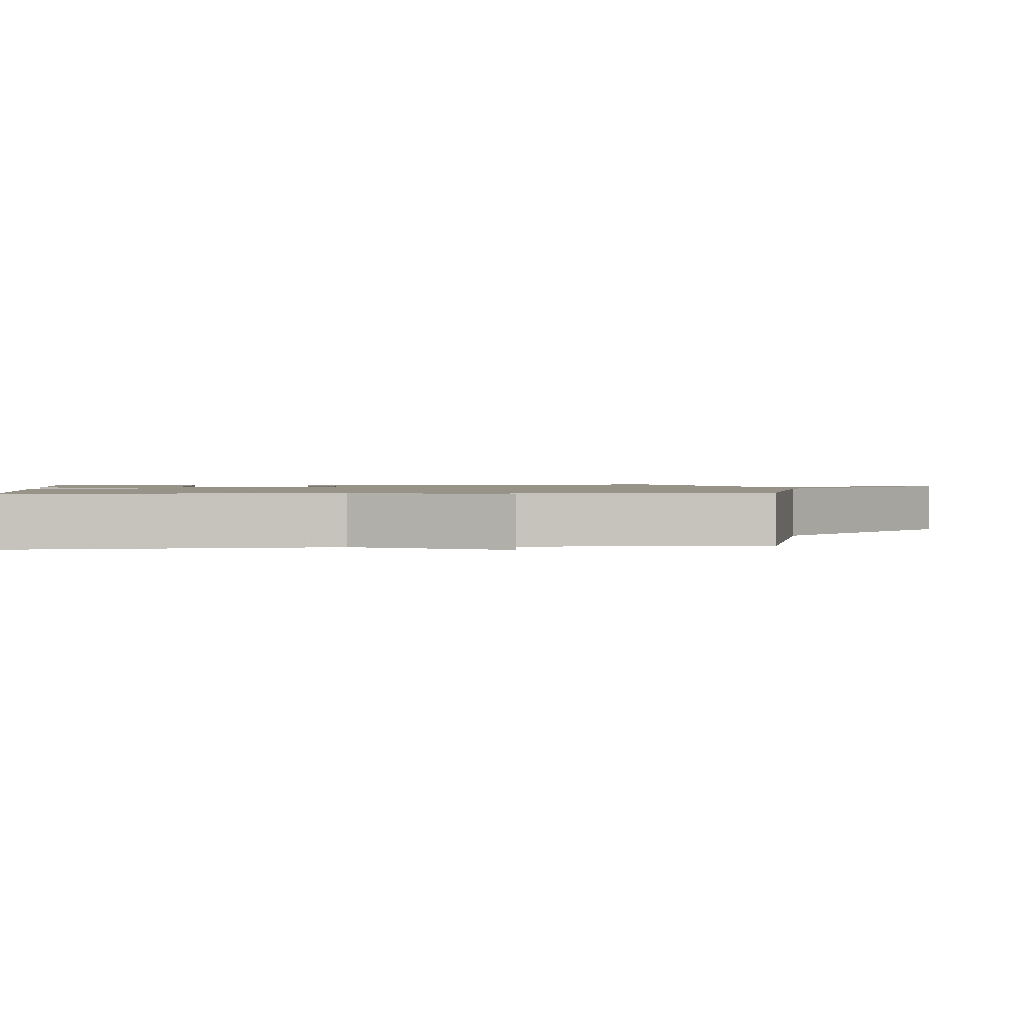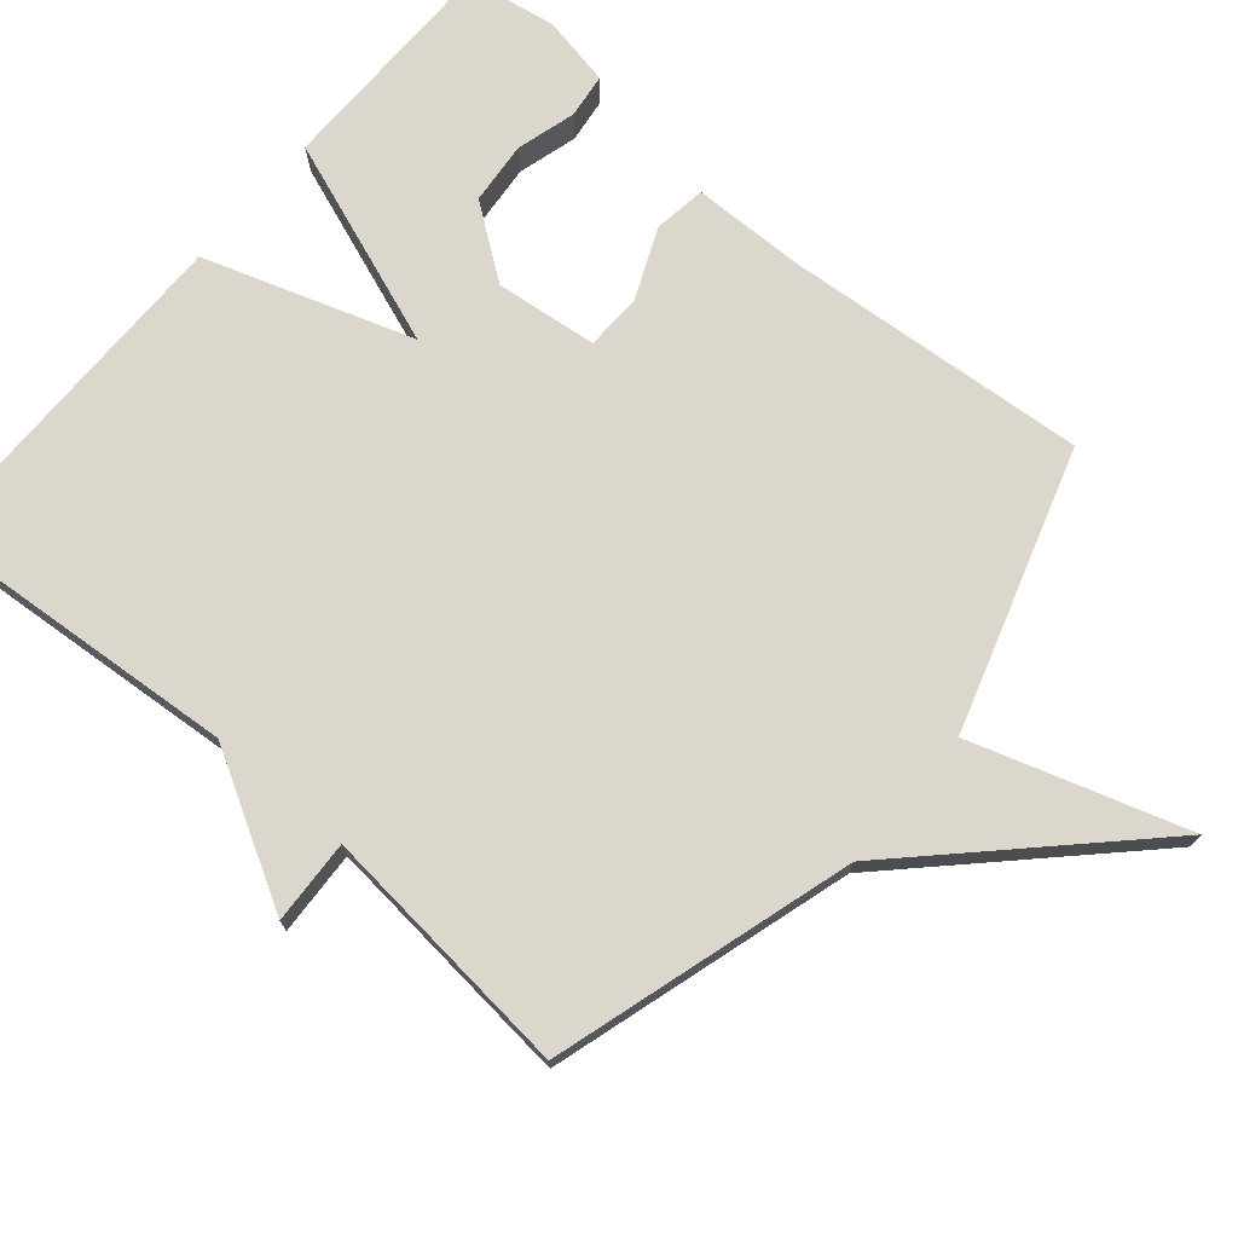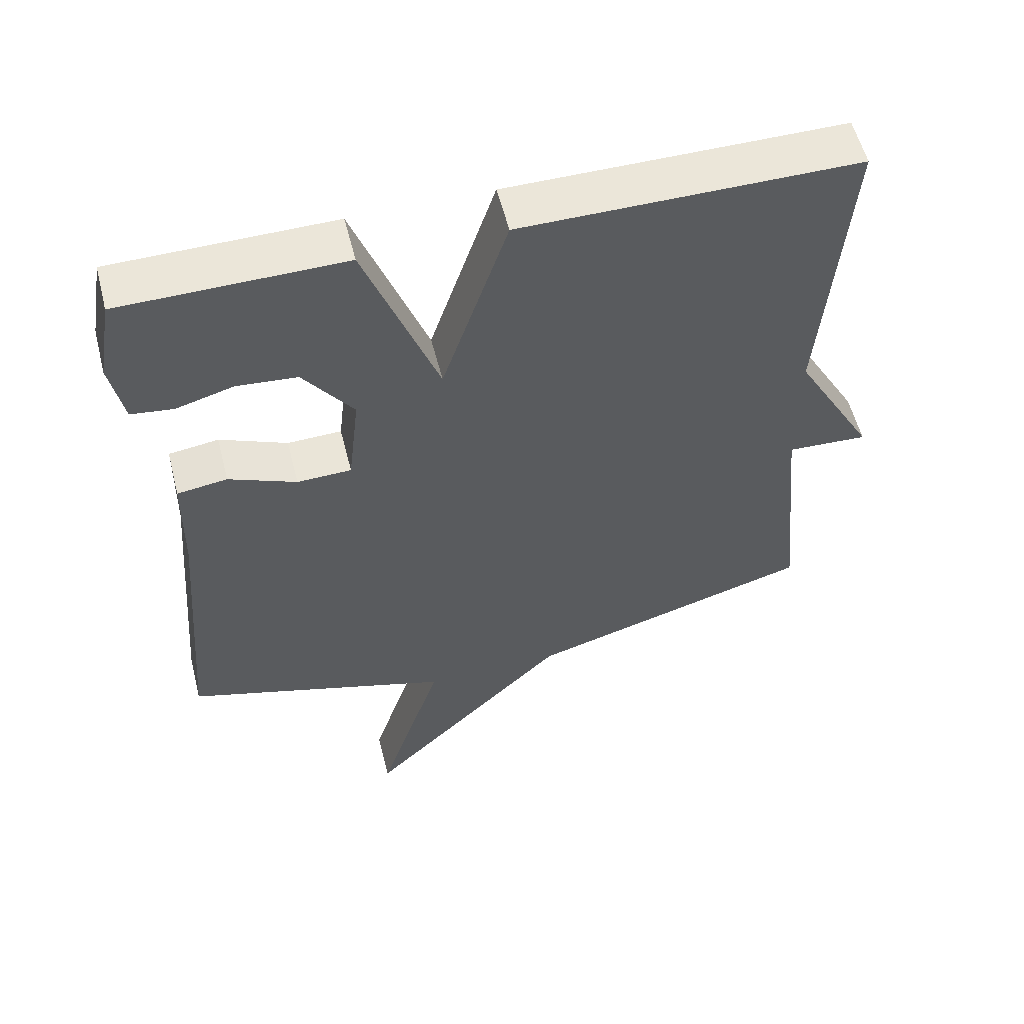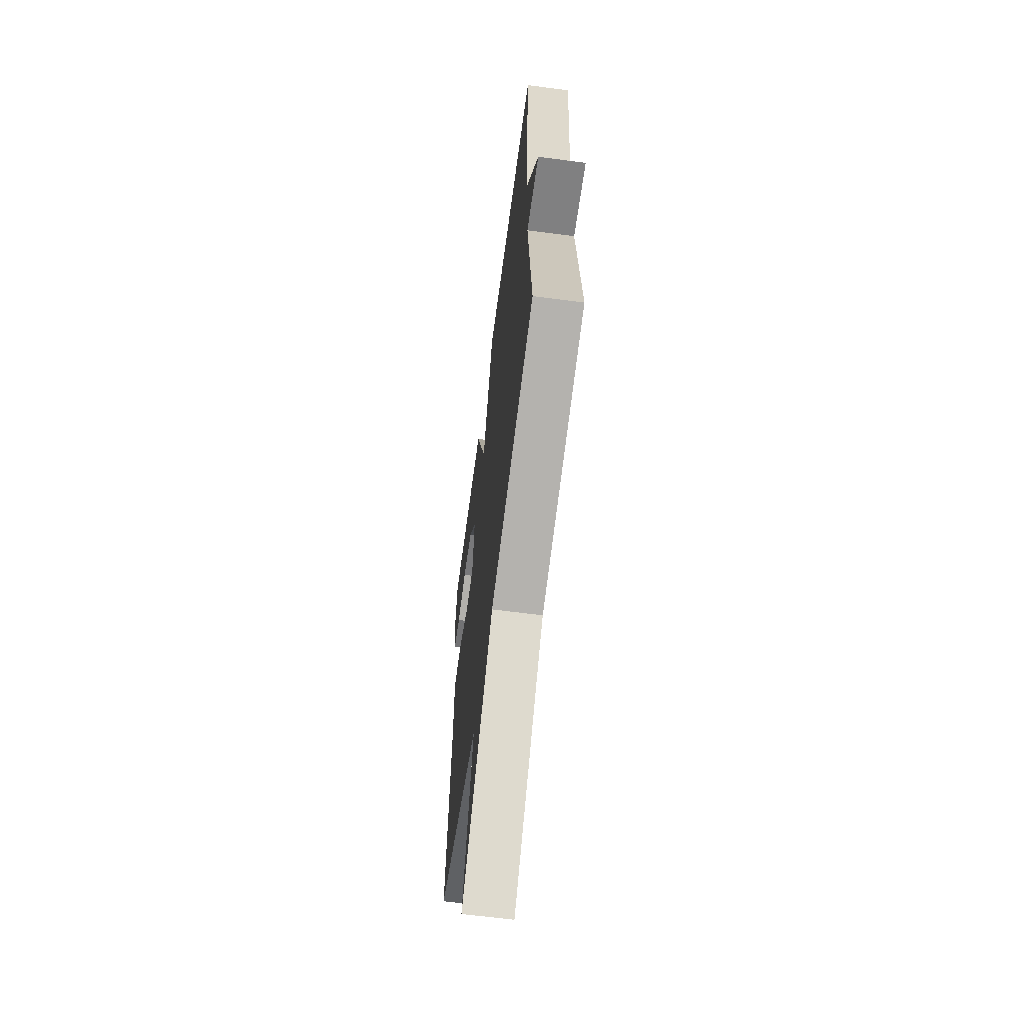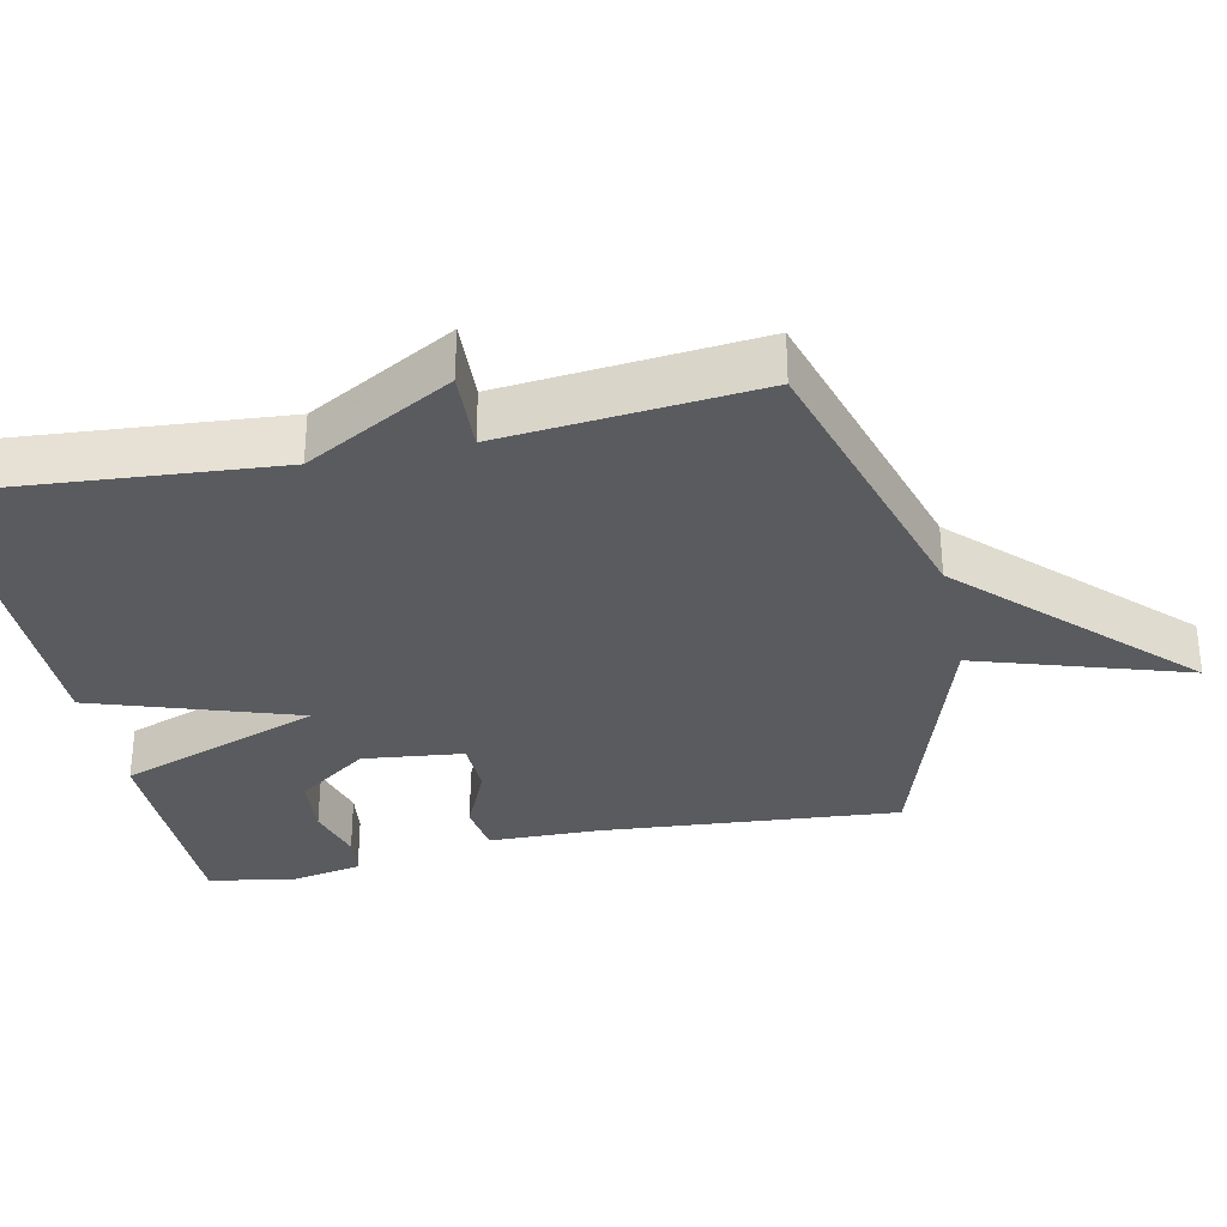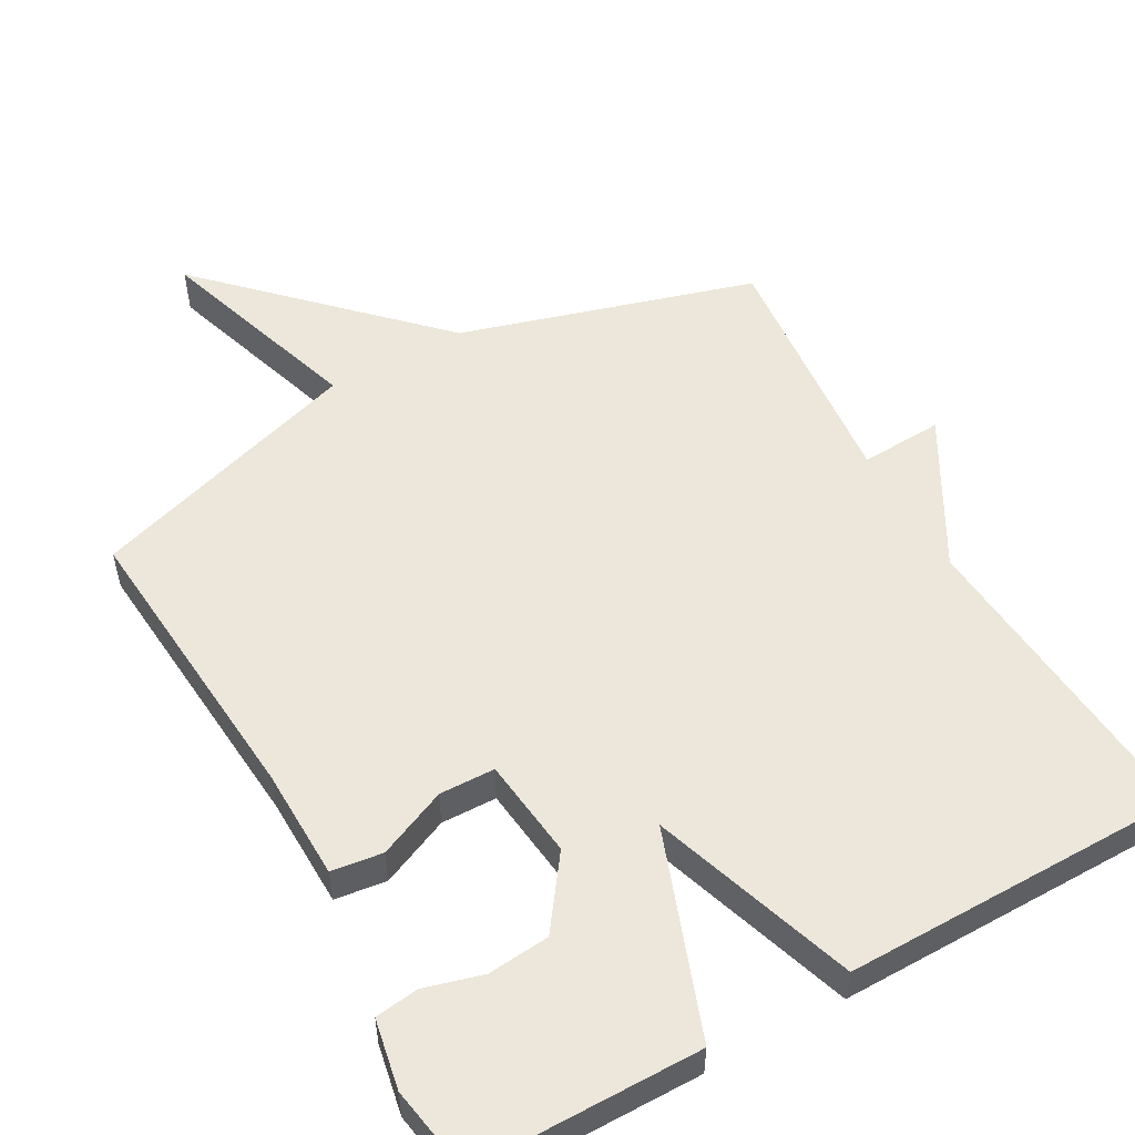
<metadata>
{"format":"obj","ext":"obj","renderer":"f3d","projection":"perspective","resolution":1024,"background":"white","views":[{"elev":1.3,"azim":83.5,"up":"+Y"},{"elev":73.4,"azim":130.4,"up":"+Y"},{"elev":56.7,"azim":-14.2,"up":"+Z"},{"elev":-63.2,"azim":82.4,"up":"+Z"},{"elev":-32.2,"azim":102.0,"up":"+Y"},{"elev":53.5,"azim":-29.3,"up":"+Y"}]}
</metadata>
<code>
v -0.5 0.07 -0.5
v -0.466 0.07 -0.082
v -0.463 0.07 0.075
v -0.391 0.07 0.085
v -0.294 0.07 0.043
v -0.216 0.07 0.045
v -0.2 0.07 0.186
v -0.272 0.07 0.285
v -0.359 0.07 0.293
v -0.441 0.07 0.27
v -0.502 0.07 0.278
v -0.521 0.07 0.376
v -0.5 0.07 0.5
v -0.182 0.07 0.502
v -0.077 0.07 0.216
v 0.018 0.07 0.502
v 0.5 0.07 0.5
v 0.465 0.07 0.056
v 0.581 0.07 -0.15
v 0.465 0.07 -0.144
v 0.5 0.07 -0.5
v 0.086 0.07 -0.622
v -0.208 0.07 -0.917
v -0.114 0.07 -0.622
v -0.5 0 -0.5
v -0.466 0 -0.082
v -0.463 0 0.075
v -0.391 0 0.085
v -0.294 0 0.043
v -0.216 0 0.045
v -0.2 0 0.186
v -0.272 0 0.285
v -0.359 0 0.293
v -0.441 0 0.27
v -0.502 0 0.278
v -0.521 0 0.376
v -0.5 0 0.5
v -0.182 0 0.502
v -0.077 0 0.216
v 0.018 0 0.502
v 0.5 0 0.5
v 0.465 0 0.056
v 0.581 0 -0.15
v 0.465 0 -0.144
v 0.5 0 -0.5
v 0.086 0 -0.622
v -0.208 0 -0.917
v -0.114 0 -0.622
f 22 23 24
f 24 1 2
f 22 24 2
f 21 22 2
f 20 21 2
f 18 19 20 2
f 15 16 17 18
f 12 13 14 15
f 9 10 11 12
f 8 9 12
f 8 12 15
f 7 8 15
f 6 7 15 18
f 2 3 4 5
f 2 5 6 18
f 48 47 46
f 26 25 48
f 26 48 46
f 26 46 45
f 26 45 44
f 26 44 43 42
f 42 41 40 39
f 39 38 37 36
f 36 35 34 33
f 36 33 32
f 39 36 32
f 39 32 31
f 42 39 31 30
f 29 28 27 26
f 42 30 29 26
f 1 25 26 2
f 2 26 27 3
f 3 27 28 4
f 4 28 29 5
f 5 29 30 6
f 6 30 31 7
f 7 31 32 8
f 8 32 33 9
f 9 33 34 10
f 10 34 35 11
f 11 35 36 12
f 12 36 37 13
f 13 37 38 14
f 14 38 39 15
f 15 39 40 16
f 16 40 41 17
f 17 41 42 18
f 18 42 43 19
f 19 43 44 20
f 20 44 45 21
f 21 45 46 22
f 22 46 47 23
f 23 47 48 24
f 24 48 25 1

</code>
